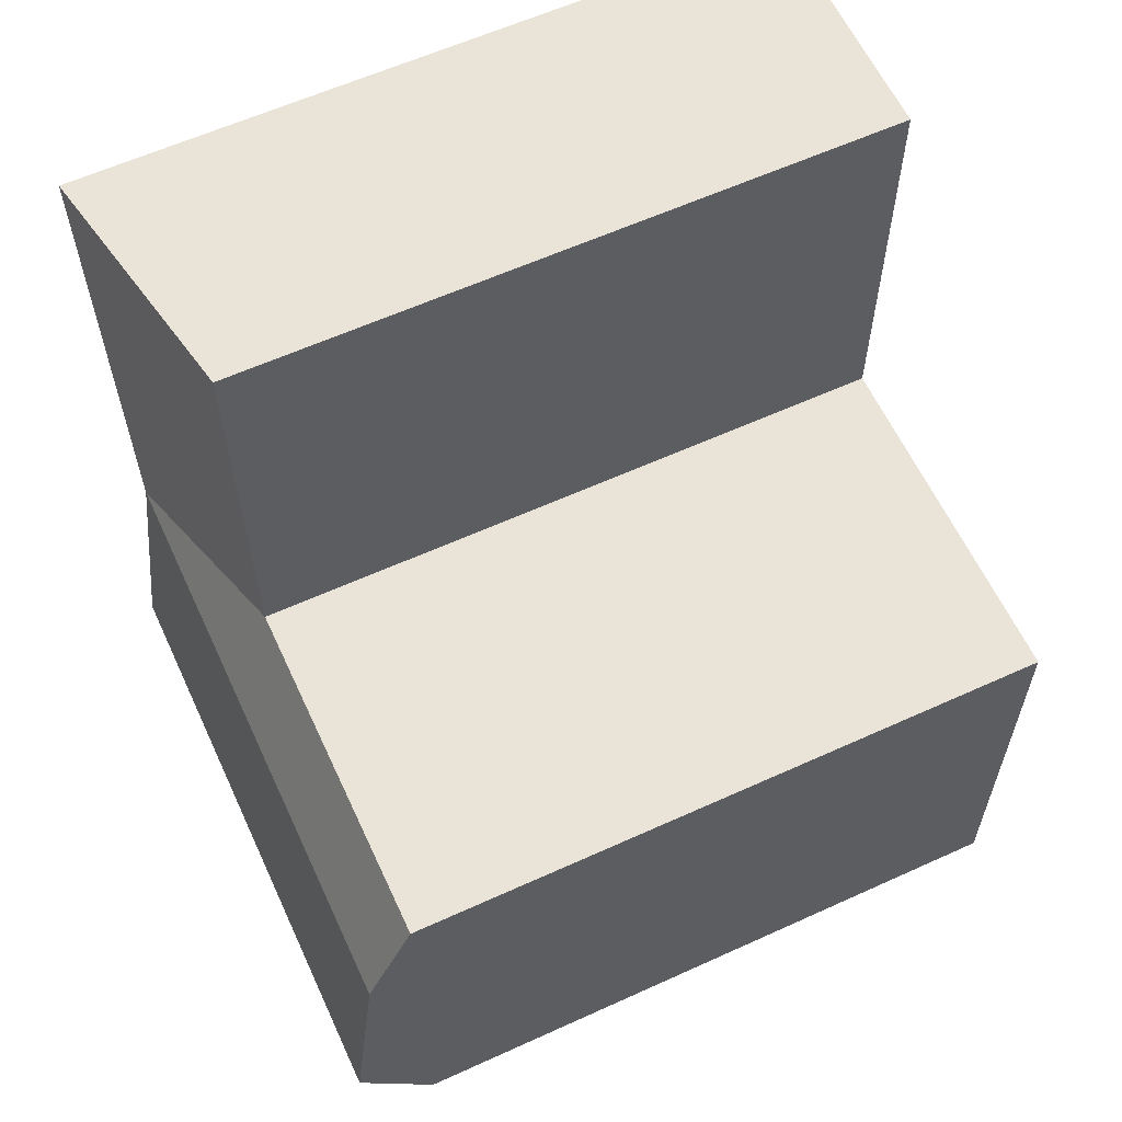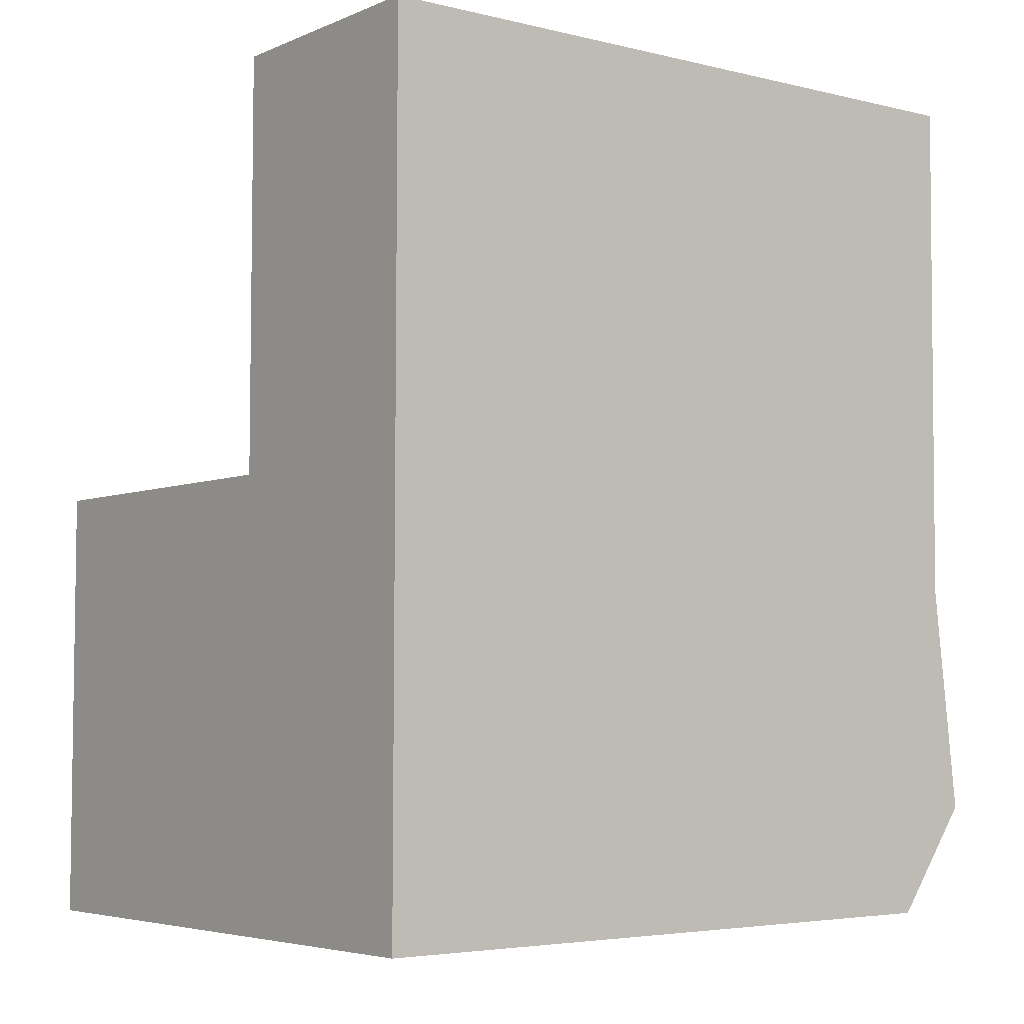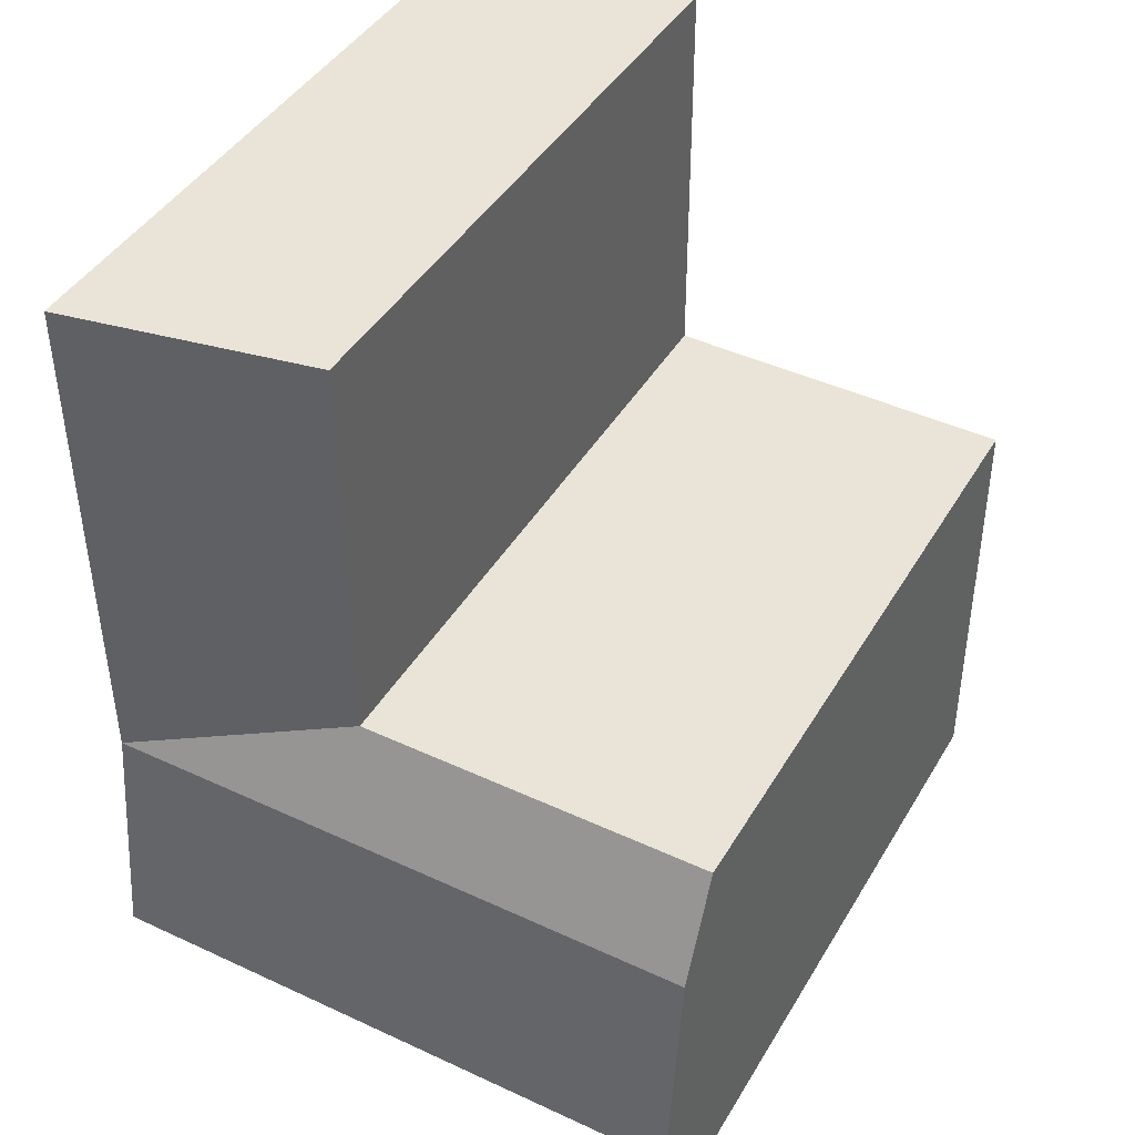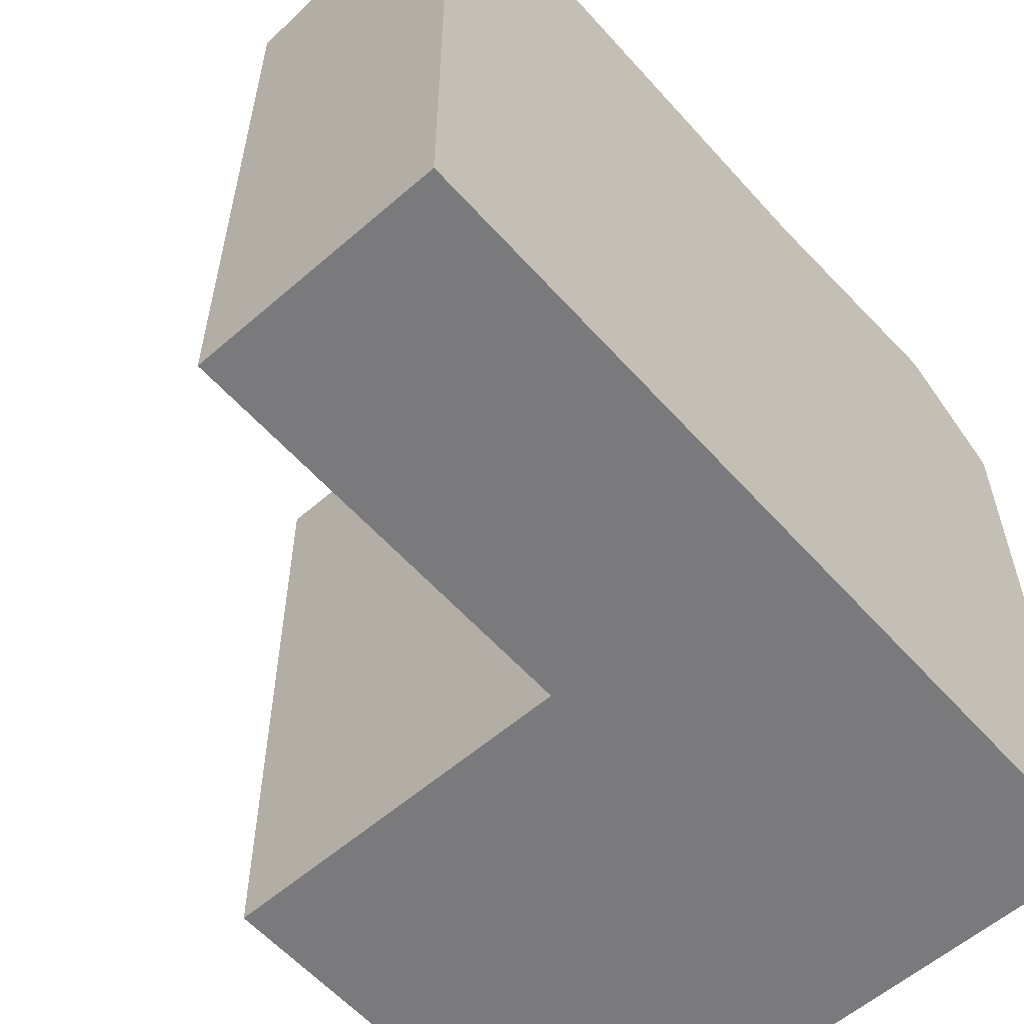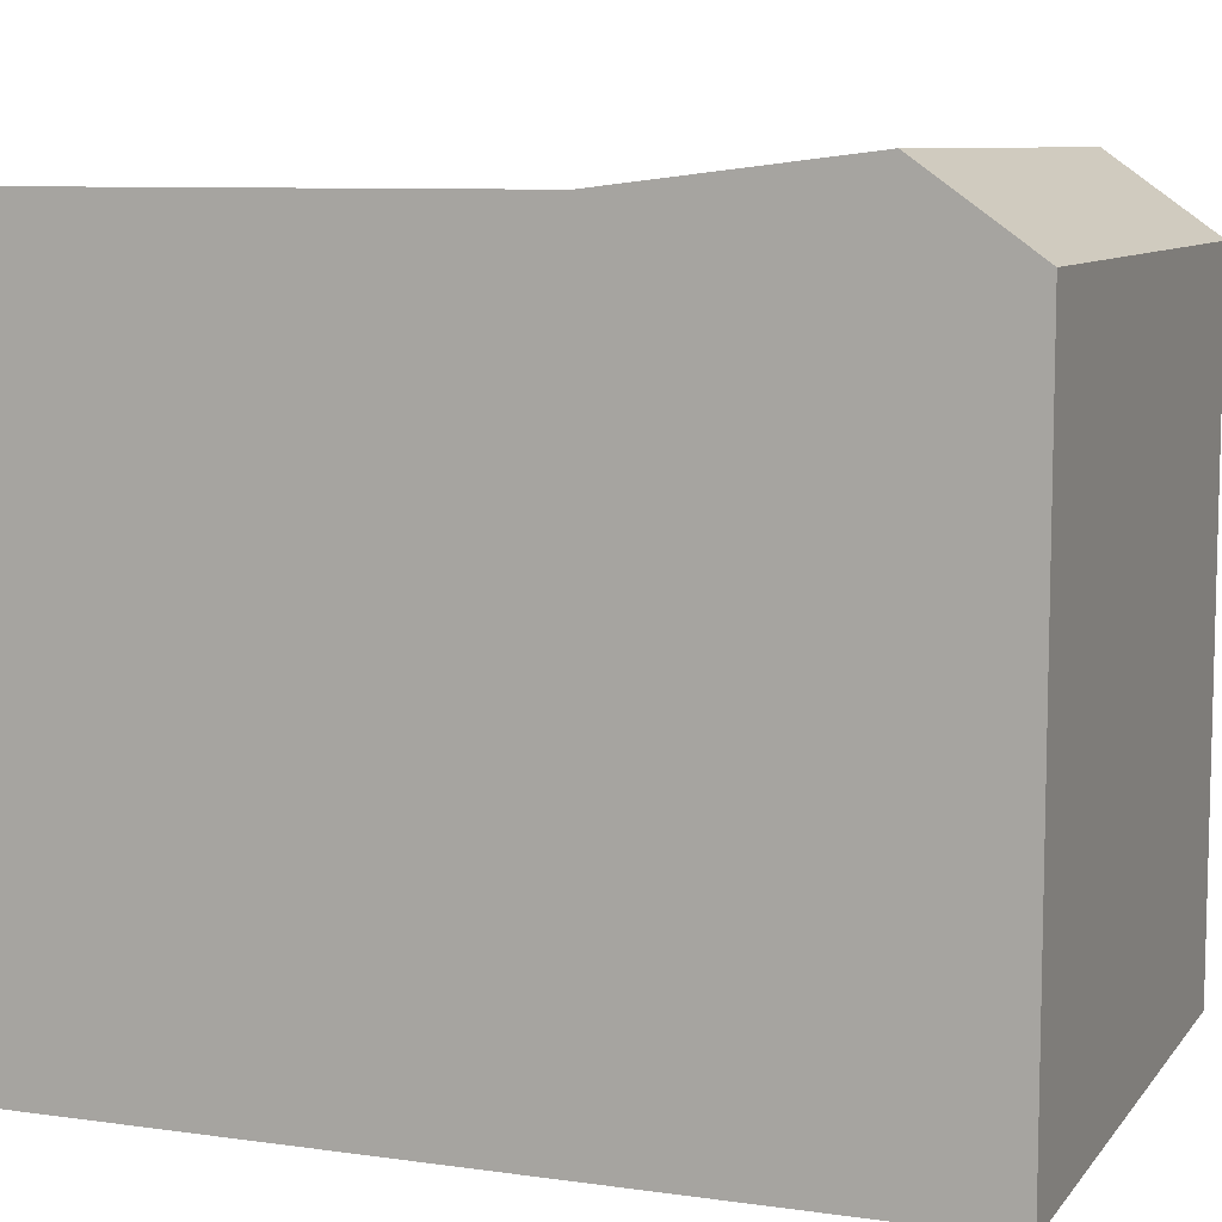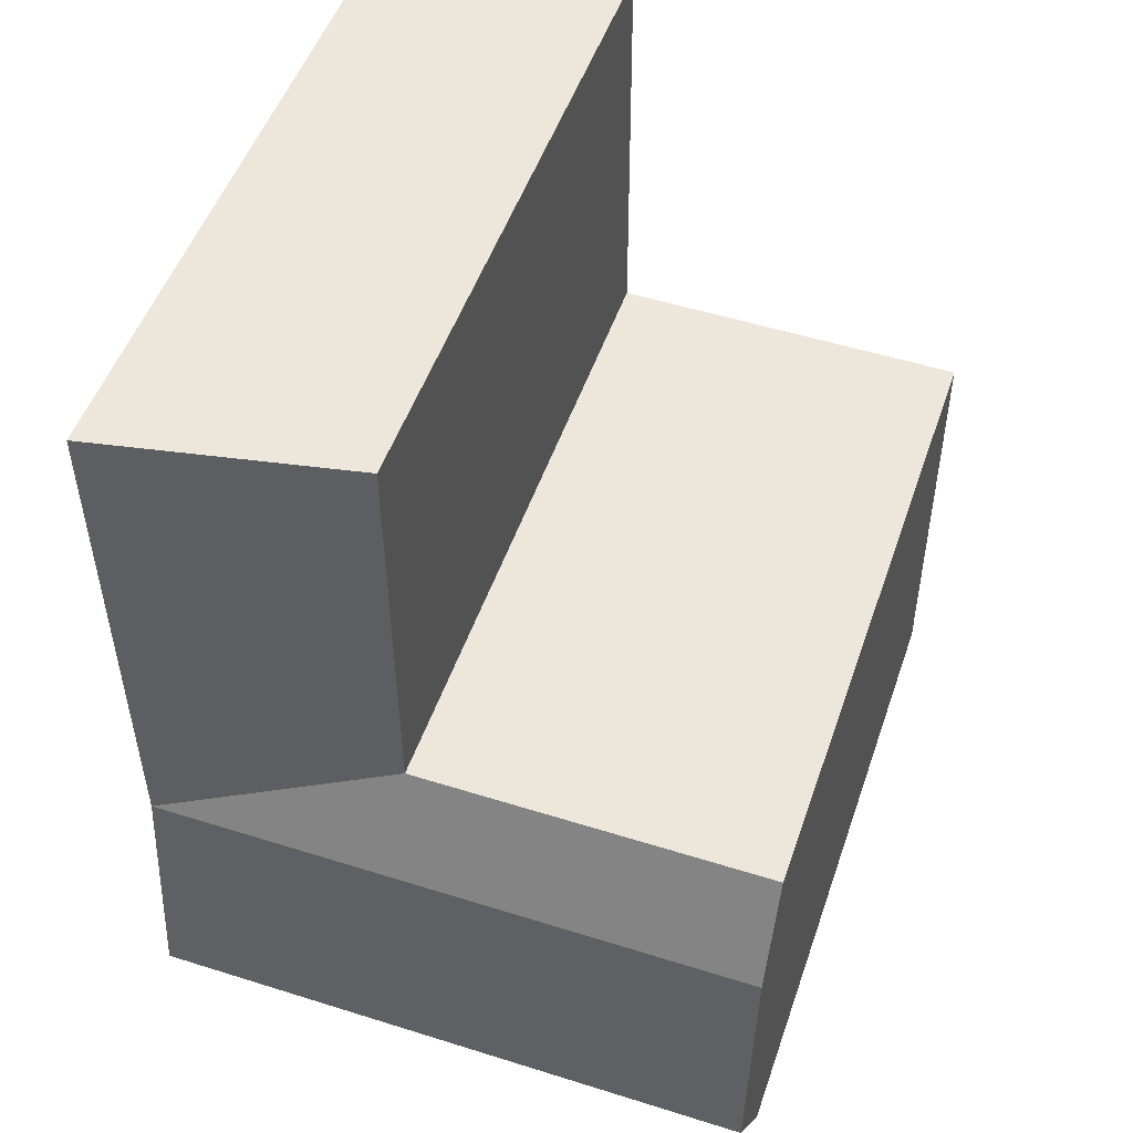
<metadata>
{"format":"obj","ext":"obj","renderer":"f3d","projection":"perspective","resolution":1024,"background":"white","views":[{"elev":60.8,"azim":-114.9,"up":"+Z"},{"elev":-4.4,"azim":52.0,"up":"+Z"},{"elev":43.0,"azim":-151.4,"up":"+Z"},{"elev":-58.2,"azim":41.5,"up":"+Y"},{"elev":8.6,"azim":111.0,"up":"+Y"},{"elev":50.6,"azim":-161.2,"up":"+Z"}]}
</metadata>
<code>
v  0.0487 -5.151e-16 8.412
v  8.978 -6.78e-16 11.07
v  0.06375 -6.743e-16 11.01
v  0.01545 -1.635e-16 2.669
v  15.13 -1.309e-15 21.37
v  9.017 -1.306e-15 21.33
v  15.09 -6.806e-16 11.12
v  0 0 0
v  8.937 -3.756e-18 0.06134
v  15.08 -5.214e-16 8.516
v  15.06 -1.698e-16 2.773
v  15.05 -6.326e-18 0.1033
v  15.13 17.58 21.37
v  15.05 16.38 0.1028
v  15.09 17.58 11.11
v  15.08 17.58 8.515
v  15.06 18.28 2.772
v  0.0003483 16.38 -0.0005184
v  0.04907 17.58 8.412
v  0.01584 18.28 2.669
v  0.0641 16.38 11.01
v  8.937 16.38 0.06082
v  9.017 16.38 21.33
v  8.979 16.38 11.07
v  8.969 17.58 8.473
v  8.947 18.28 2.73
g defaultobject
f 1 2 3
f 2 1 4
f 2 5 6
f 5 2 7
f 7 2 4
f 7 4 8
f 7 8 9
f 7 9 10
f 10 9 11
f 11 9 12
f 1 2 3
f 2 1 4
f 2 5 6
f 5 2 7
f 7 2 4
f 7 4 8
f 7 8 9
f 7 9 10
f 10 9 11
f 11 9 12
f 7 13 5
f 13 7 10
f 13 10 11
f 13 11 12
f 13 12 14
f 13 14 15
f 15 14 16
f 16 14 17
f 18 19 20
f 19 18 21
f 21 18 8
f 21 8 3
f 3 8 4
f 3 4 1
f 12 22 14
f 22 12 18
f 18 12 9
f 18 9 8
f 5 23 6
f 23 5 13
f 23 2 6
f 2 23 24
f 2 21 3
f 21 2 24
f 7 13 5
f 13 7 10
f 13 10 11
f 13 11 12
f 13 12 14
f 13 14 15
f 15 14 16
f 16 14 17
f 18 19 20
f 19 18 21
f 21 18 8
f 21 8 3
f 3 8 4
f 3 4 1
f 12 22 14
f 22 12 18
f 18 12 9
f 18 9 8
f 5 23 6
f 23 5 13
f 23 2 6
f 2 23 24
f 2 21 3
f 21 2 24
f 24 15 16
f 15 24 13
f 13 24 23
f 25 24 16
f 24 25 21
f 21 25 19
f 17 25 16
f 25 17 26
f 25 26 19
f 19 26 20
f 14 26 17
f 26 14 22
f 26 22 20
f 20 22 18
f 24 15 16
f 15 24 13
f 13 24 23
f 25 24 16
f 24 25 21
f 21 25 19
f 17 25 16
f 25 17 26
f 25 26 19
f 19 26 20
f 14 26 17
f 26 14 22
f 26 22 20
f 20 22 18

</code>
